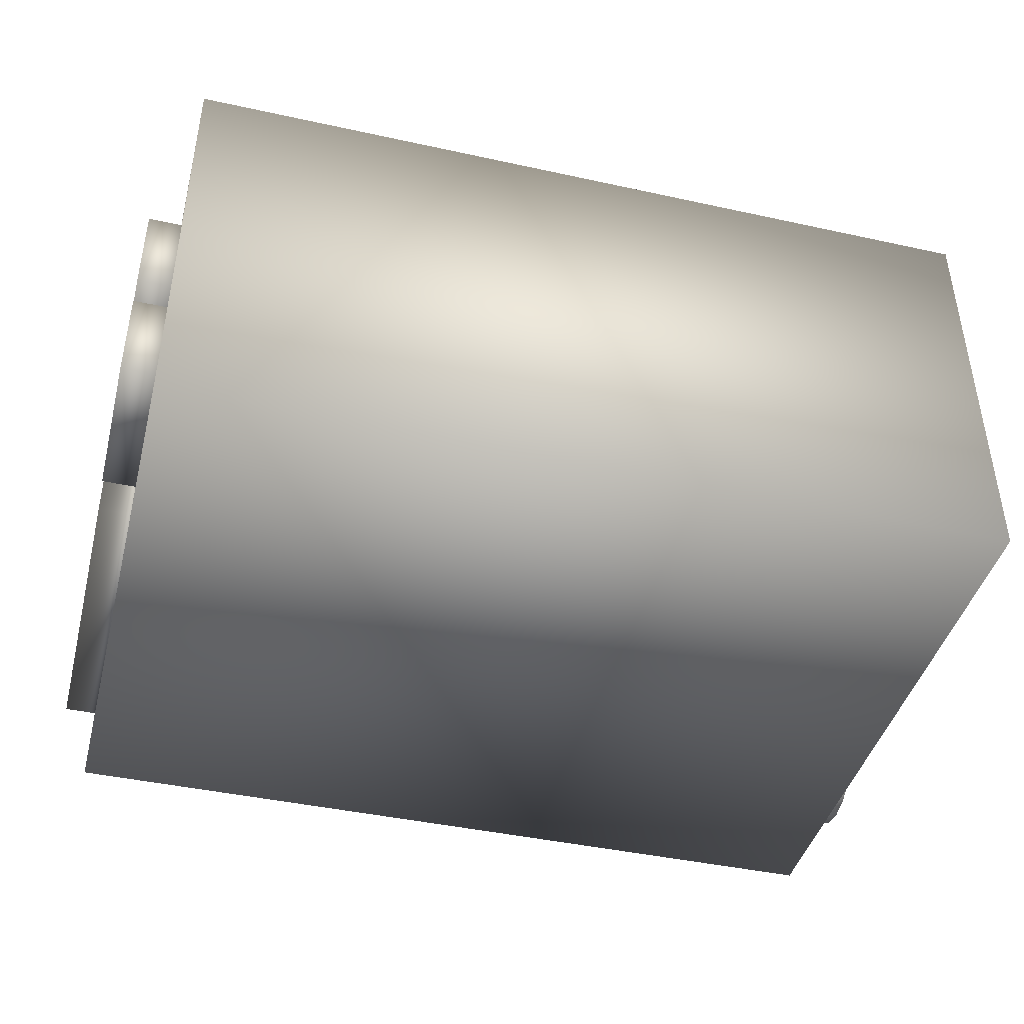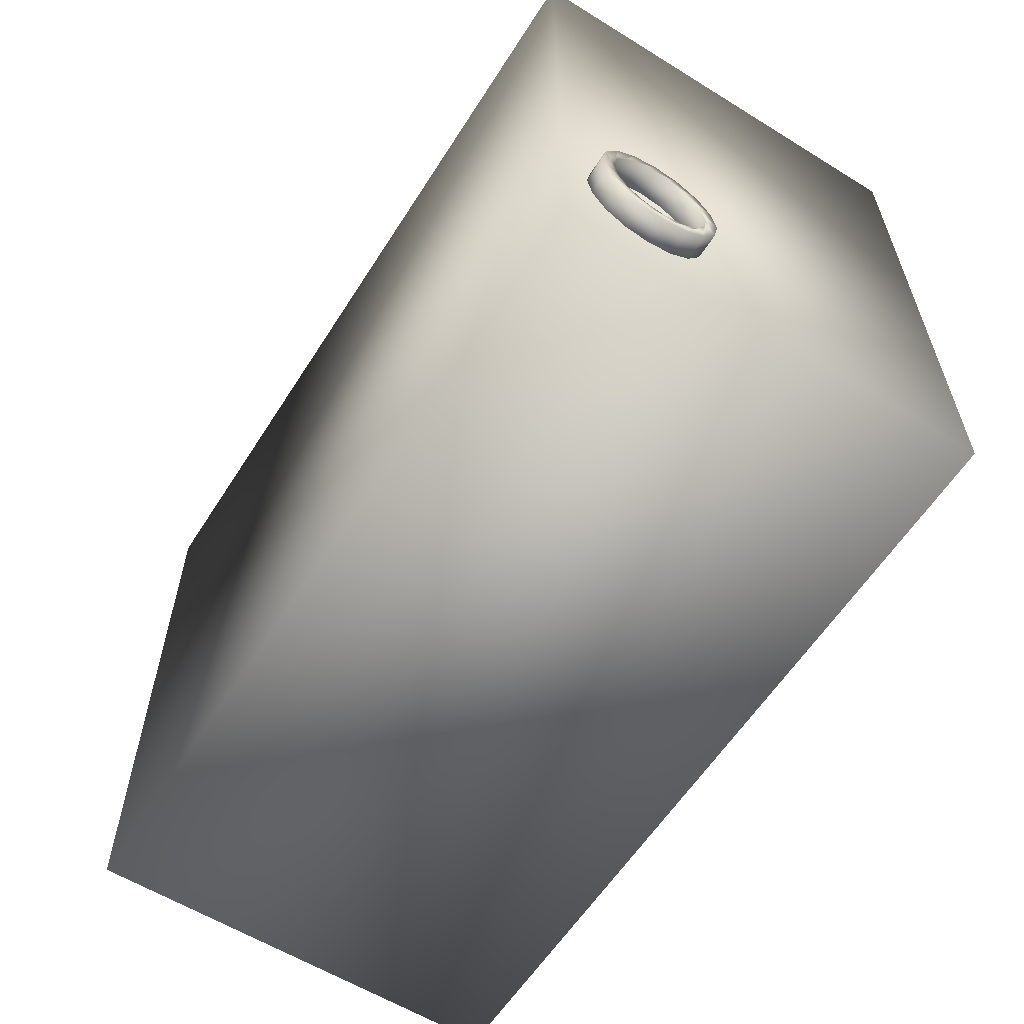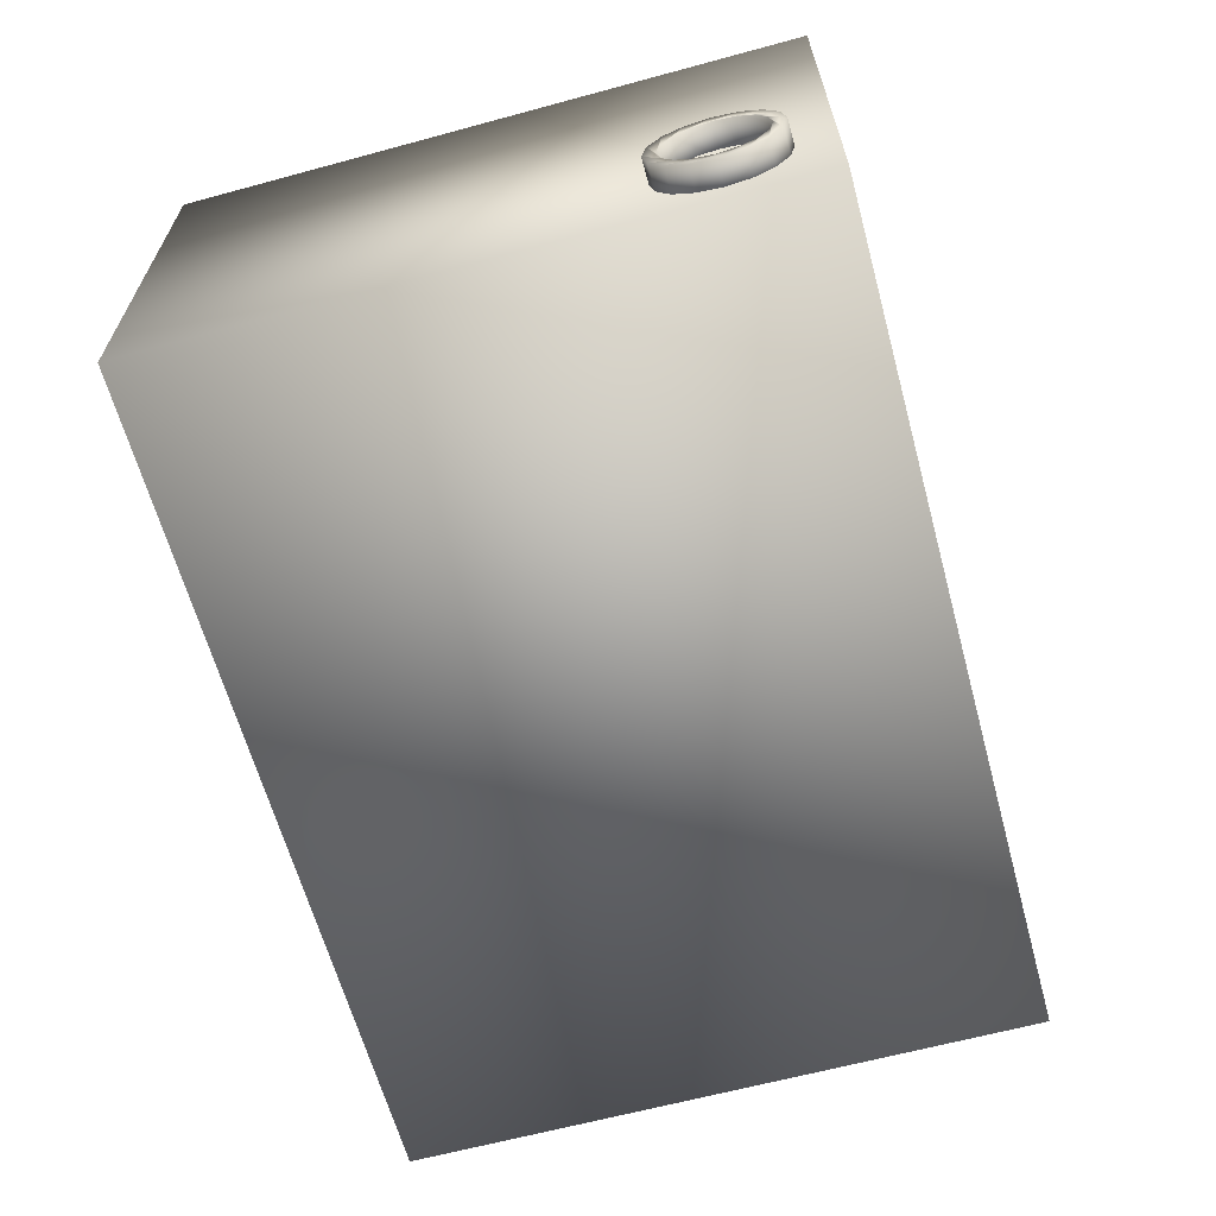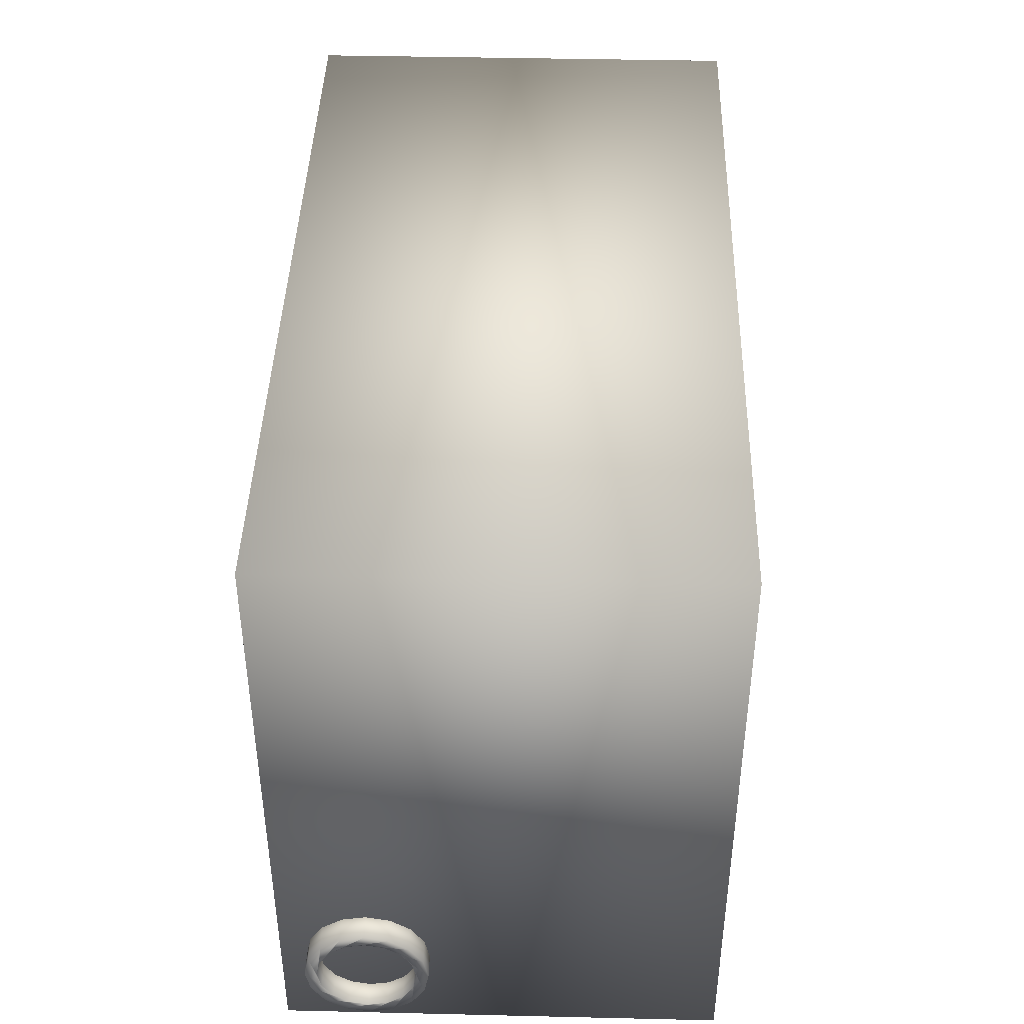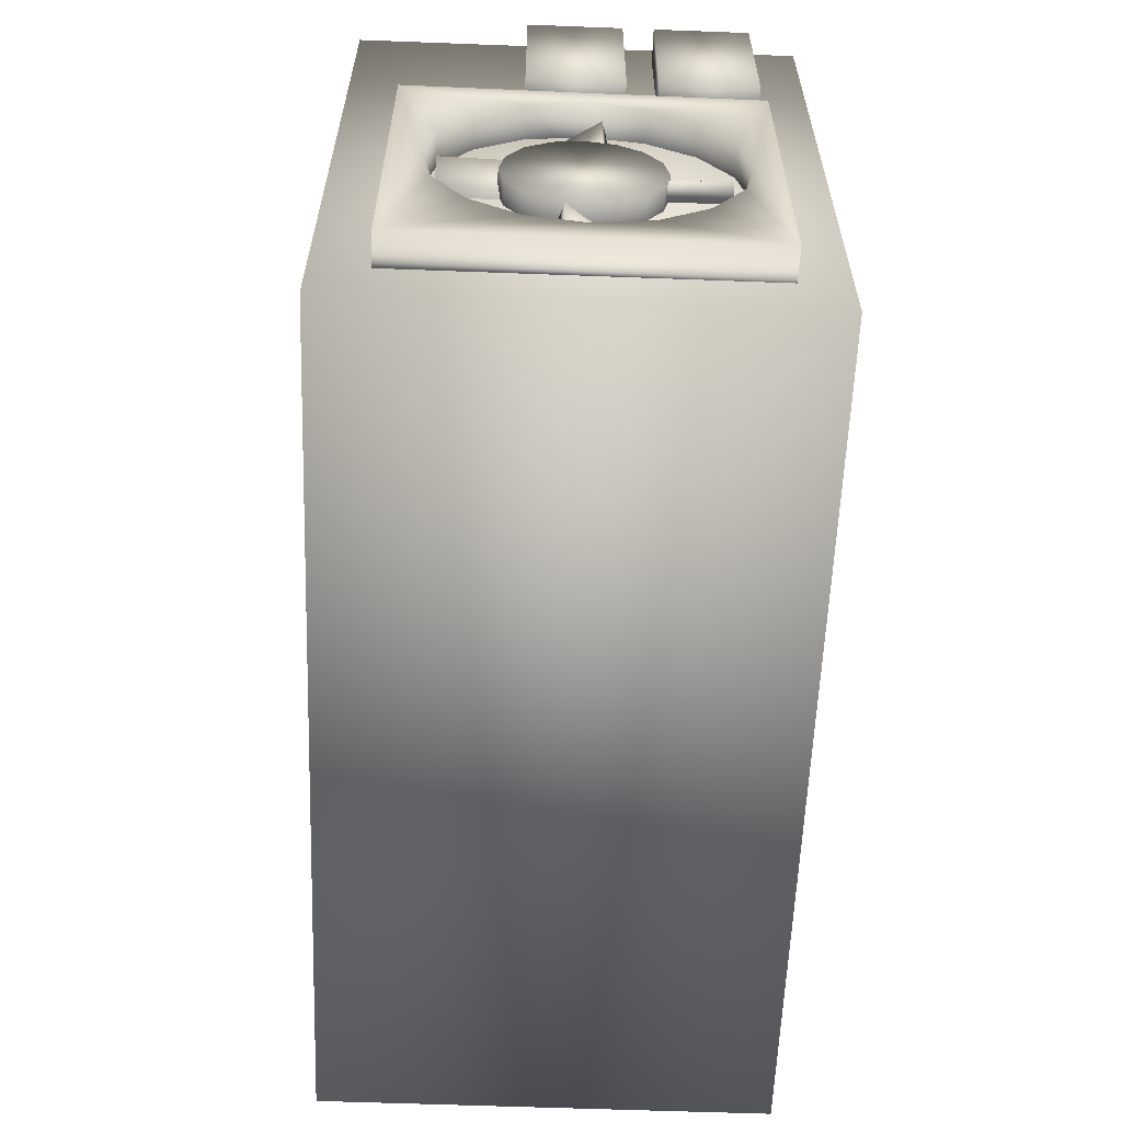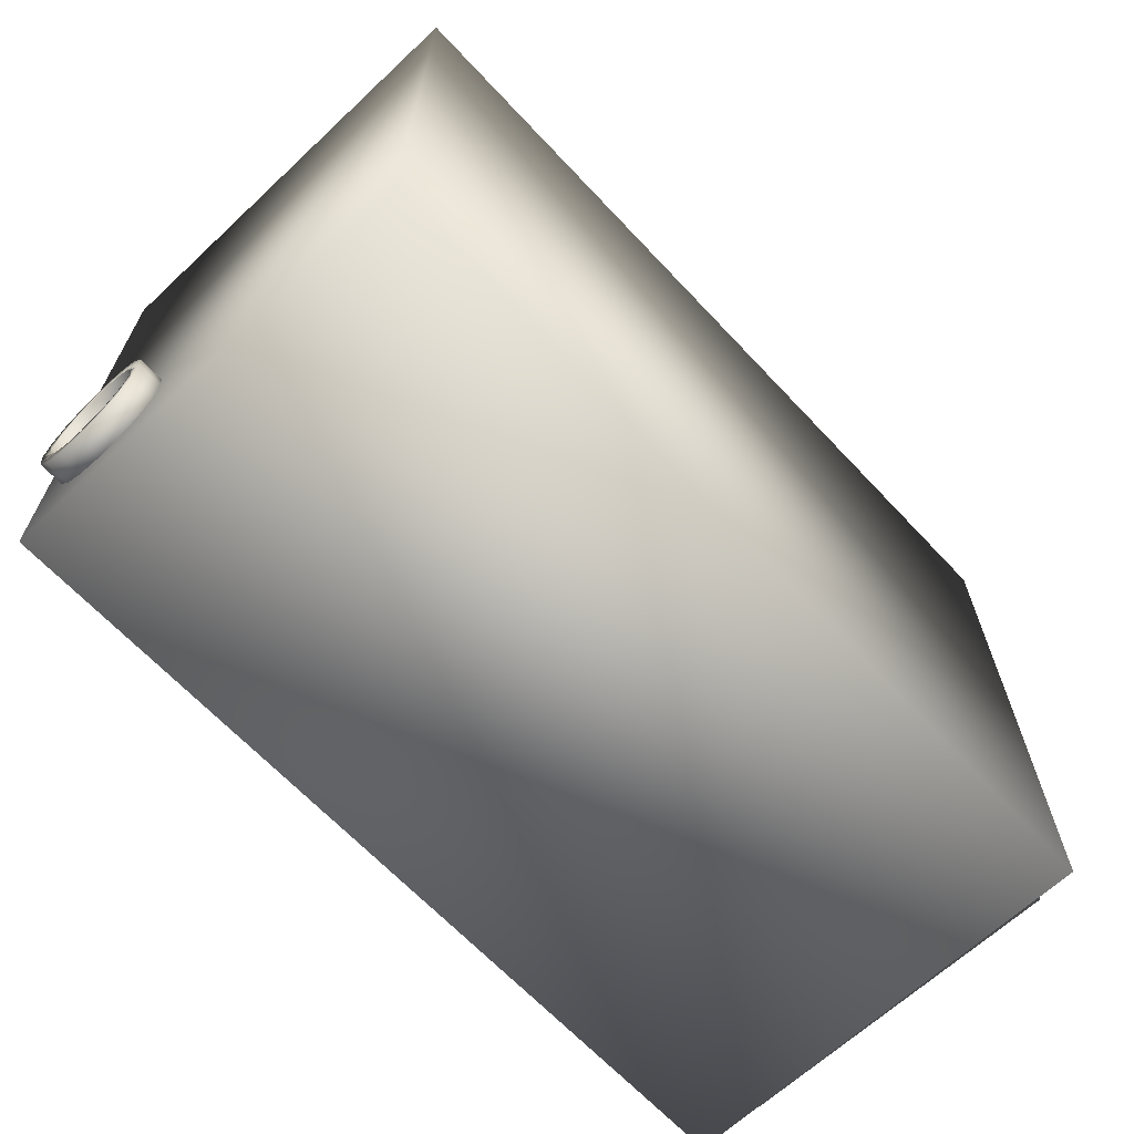
<metadata>
{"format":"obj","ext":"obj","renderer":"f3d","projection":"perspective","resolution":1024,"background":"white","views":[{"elev":-42.8,"azim":-14.6,"up":"+Y"},{"elev":-59.6,"azim":57.6,"up":"+Z"},{"elev":-63.7,"azim":105.3,"up":"+Y"},{"elev":42.2,"azim":91.6,"up":"+Z"},{"elev":-59.5,"azim":-92.2,"up":"+Z"},{"elev":-66.0,"azim":133.2,"up":"+Z"}]}
</metadata>
<code>
o new_model.015
v 2.523 1.112 -0.9324
v 2.748 1.112 -0.9324
v 2.748 1.256 -0.9611
v 2.523 1.256 -0.9611
v 2.748 1.379 -1.043
v 2.523 1.379 -1.043
v 2.523 0.7632 -1.165
v 2.748 0.7632 -1.165
v 2.748 0.845 -1.043
v 2.523 0.845 -1.043
v 2.748 0.9674 -0.9611
v 2.523 0.9674 -0.9611
v 2.748 1.461 -1.165
v 2.523 1.461 -1.165
v 2.748 1.489 -1.31
v 2.523 1.489 -1.31
v 2.748 1.461 -1.454
v 2.523 1.461 -1.454
v 2.523 1.379 -1.577
v 2.748 1.379 -1.577
v 2.748 1.256 -1.658
v 2.523 1.256 -1.658
v 2.748 1.112 -1.687
v 2.523 1.112 -1.687
v 2.523 0.9674 -1.658
v 2.748 0.9674 -1.658
v 2.748 0.845 -1.577
v 2.523 0.845 -1.577
v 2.748 0.7632 -1.454
v 2.523 0.7632 -1.454
v 2.748 0.7344 -1.31
v 2.523 0.7344 -1.31
v 2.748 1.392 -1.194
v 2.523 1.392 -1.194
v 2.523 1.415 -1.31
v 2.748 1.415 -1.31
v 2.748 1.326 -1.095
v 2.523 1.326 -1.095
v 2.748 1.228 -1.03
v 2.523 1.228 -1.03
v 2.748 1.112 -1.007
v 2.523 1.112 -1.007
v 2.748 0.9958 -1.03
v 2.523 0.9958 -1.03
v 2.748 0.8975 -1.095
v 2.523 0.8975 -1.095
v 2.748 0.8318 -1.194
v 2.523 0.8318 -1.194
v 2.748 0.8088 -1.31
v 2.523 0.8088 -1.31
v 2.748 0.8318 -1.426
v 2.523 0.8318 -1.426
v 2.748 0.8975 -1.524
v 2.523 0.8975 -1.524
v 2.748 0.9958 -1.59
v 2.523 0.9958 -1.59
v 2.748 1.112 -1.613
v 2.523 1.112 -1.613
v 2.748 1.228 -1.59
v 2.523 1.228 -1.59
v 2.748 1.326 -1.524
v 2.523 1.326 -1.524
v 2.748 1.392 -1.426
v 2.523 1.392 -1.426
v -2.801 2.23 0.7232
v -2.801 2.23 1.701
v -2.576 2.23 1.701
v -2.576 2.23 0.7232
v -2.801 1.651 1.701
v -2.576 1.651 1.701
v -2.801 1.651 0.7232
v -2.576 1.651 0.7232
v -2.576 0.8826 0.7232
v -2.576 0.8826 1.701
v -2.801 0.8826 1.701
v -2.801 0.8826 0.7232
v -2.576 1.462 1.701
v -2.801 1.462 1.701
v -2.576 1.462 0.7232
v -2.801 1.462 0.7232
v 2.597 0.5742 -1.916
v -2.597 0.5742 -1.916
v -2.597 3.266 -1.916
v 2.597 3.266 -1.916
v -2.597 0.5742 1.916
v -2.597 3.266 1.916
v 2.597 0.5742 1.916
v 2.597 3.266 1.916
v -2.415 2.946 0.4988
v -2.807 2.944 0.4988
v -2.795 0.8557 0.4988
v -2.403 0.858 0.4988
v -2.415 2.946 -1.602
v -2.807 2.944 -1.602
v -2.795 0.8557 -1.602
v -2.403 0.858 -1.602
v -2.414 2.696 -0.876
v -2.805 2.693 -0.876
v -2.804 2.503 -1.16
v -2.412 2.506 -1.16
v -2.414 2.762 -0.5406
v -2.806 2.76 -0.5406
v -2.414 2.696 -0.2052
v -2.805 2.693 -0.2052
v -2.412 2.506 0.07906
v -2.804 2.503 0.07906
v -2.411 2.221 0.269
v -2.803 2.219 0.269
v -2.409 1.886 0.3357
v -2.801 1.884 0.3357
v -2.407 1.551 0.269
v -2.799 1.548 0.269
v -2.405 1.266 0.07906
v -2.797 1.264 0.07906
v -2.404 1.076 -0.2052
v -2.796 1.074 -0.2052
v -2.404 1.01 -0.5406
v -2.795 1.007 -0.5406
v -2.404 1.076 -0.876
v -2.796 1.074 -0.876
v -2.405 1.266 -1.16
v -2.797 1.264 -1.16
v -2.407 1.551 -1.35
v -2.799 1.548 -1.35
v -2.409 1.886 -1.417
v -2.801 1.884 -1.417
v -2.411 2.221 -1.35
v -2.803 2.219 -1.35
v -2.727 1.729 -0.6404
v -2.571 1.733 -0.4032
v -2.477 1.732 -0.433
v -2.633 1.728 -0.6703
v -2.581 1.118 -0.391
v -2.488 1.117 -0.4209
v -2.737 1.114 -0.6283
v -2.644 1.113 -0.6582
v -2.731 2.004 -0.7366
v -2.572 1.768 -0.7366
v -2.479 1.798 -0.7366
v -2.638 2.034 -0.7366
v -2.572 1.768 -1.352
v -2.479 1.798 -1.352
v -2.731 2.004 -1.352
v -2.638 2.034 -1.352
v -2.734 1.726 -0.9717
v -2.735 1.9 -1.006
v -2.475 1.902 -1.006
v -2.474 1.728 -0.9717
v -2.733 1.579 -0.8731
v -2.473 1.58 -0.8731
v -2.732 1.48 -0.7257
v -2.472 1.482 -0.7257
v -2.732 1.446 -0.5517
v -2.472 1.447 -0.5517
v -2.732 1.48 -0.3778
v -2.472 1.482 -0.3778
v -2.733 1.579 -0.2303
v -2.473 1.58 -0.2303
v -2.734 1.726 -0.1318
v -2.474 1.728 -0.1318
v -2.735 1.9 -0.0972
v -2.475 1.902 -0.0972
v -2.736 2.074 -0.1318
v -2.476 2.076 -0.1318
v -2.737 2.222 -0.2303
v -2.477 2.223 -0.2303
v -2.737 2.32 -0.3778
v -2.477 2.322 -0.3778
v -2.737 2.355 -0.5517
v -2.478 2.356 -0.5517
v -2.737 2.32 -0.7257
v -2.477 2.322 -0.7257
v -2.737 2.222 -0.8731
v -2.477 2.223 -0.8731
v -2.736 2.074 -0.9717
v -2.476 2.076 -0.9717
v -2.484 2.007 -0.3669
v -2.632 1.767 -0.3669
v -2.726 1.795 -0.3669
v -2.578 2.035 -0.3669
v -2.632 1.767 0.2489
v -2.726 1.795 0.2489
v -2.484 2.007 0.2489
v -2.578 2.035 0.2489
v -2.481 2.072 -0.6327
v -2.635 2.072 -0.3946
v -2.728 2.07 -0.4241
v -2.574 2.07 -0.6621
v -2.651 2.687 -0.3992
v -2.745 2.685 -0.4287
v -2.497 2.688 -0.6373
v -2.591 2.686 -0.6667
f 1 2 3 4
f 4 3 5 6
f 7 8 9 10
f 10 9 11 12
f 12 11 2 1
f 6 5 13 14
f 14 13 15 16
f 16 15 17 18
f 19 20 21 22
f 22 21 23 24
f 25 26 27 28
f 28 27 29 30
f 30 29 31 32
f 32 31 8 7
f 33 34 35 36
f 37 38 34 33
f 39 40 38 37
f 41 42 40 39
f 43 44 42 41
f 45 46 44 43
f 47 48 46 45
f 49 50 48 47
f 51 52 50 49
f 53 54 52 51
f 55 56 54 53
f 57 58 56 55
f 59 60 58 57
f 61 62 60 59
f 63 64 62 61
f 18 17 20 19
f 36 35 64 63
f 24 23 26 25
f 9 8 49 47
f 12 1 40 42
f 11 9 47 45
f 2 11 45 43
f 3 2 43 41
f 5 3 41 39
f 13 5 39 37
f 15 13 37 33
f 17 15 33 36
f 20 17 36 63
f 21 20 63 61
f 23 21 61 59
f 26 23 59 57
f 27 26 57 55
f 29 27 55 53
f 31 29 53 51
f 51 49 8 31
f 10 12 42 44
f 7 10 44 46
f 32 7 46 48
f 30 32 48 50
f 28 30 50 52
f 25 28 52 54
f 24 25 54 56
f 22 24 56 58
f 19 22 58 60
f 18 19 60 62
f 16 18 62 64
f 14 16 64 35
f 6 14 35 34
f 4 6 34 38
f 38 40 1 4
f 65 66 67 68
f 66 69 70 67
f 69 71 72 70
f 71 65 68 72
f 68 67 70 72
f 71 69 66 65
f 73 74 75 76
f 74 77 78 75
f 77 79 80 78
f 79 73 76 80
f 79 77 74 73
f 76 75 78 80
f 81 82 83 84
f 82 85 86 83
f 85 87 88 86
f 87 81 84 88
f 87 85 82 81
f 84 83 86 88
f 89 90 91 92
f 93 94 90 89
f 92 91 95 96
f 97 98 99 100
f 101 102 98 97
f 103 104 102 101
f 105 106 104 103
f 107 108 106 105
f 109 110 108 107
f 111 112 110 109
f 113 114 112 111
f 115 116 114 113
f 117 118 116 115
f 119 120 118 117
f 121 122 120 119
f 123 124 122 121
f 125 126 124 123
f 127 128 126 125
f 100 99 128 127
f 96 95 94 93
f 129 130 131 132
f 130 133 134 131
f 133 135 136 134
f 135 129 132 136
f 132 131 134 136
f 135 133 130 129
f 137 138 139 140
f 138 141 142 139
f 141 143 144 142
f 143 137 140 144
f 140 139 142 144
f 143 141 138 137
f 145 146 147 148
f 149 145 148 150
f 151 149 150 152
f 153 151 152 154
f 155 153 154 156
f 157 155 156 158
f 159 157 158 160
f 161 159 160 162
f 163 161 162 164
f 165 163 164 166
f 167 165 166 168
f 169 167 168 170
f 171 169 170 172
f 173 171 172 174
f 175 173 174 176
f 146 175 176 147
f 176 174 172 170 168 166 164 162 160 158 156 154 152 150 148 147
f 146 145 149 151 153 155 157 159 161 163 165 167 169 171 173 175
f 177 178 179 180
f 178 181 182 179
f 181 183 184 182
f 183 177 180 184
f 183 181 178 177
f 180 179 182 184
f 185 186 187 188
f 186 189 190 187
f 189 191 192 190
f 191 185 188 192
f 191 189 186 185
f 188 187 190 192
f 91 110 112
f 91 112 114
f 91 114 116
f 91 116 118
f 95 91 118
f 95 118 120
f 95 120 122
f 95 122 124
f 95 124 126
f 94 95 126
f 94 126 128
f 94 128 99
f 94 99 98
f 94 98 102
f 90 94 102
f 90 102 104
f 90 104 106
f 108 90 106
f 90 108 110
f 91 90 110
f 92 117 115
f 92 115 113
f 92 113 111
f 92 111 109
f 89 92 109
f 89 109 107
f 89 107 105
f 89 105 103
f 89 103 101
f 93 89 101
f 93 101 97
f 93 97 100
f 93 100 127
f 93 127 125
f 96 93 125
f 96 125 123
f 96 123 121
f 119 96 121
f 96 119 117
f 92 96 117

</code>
